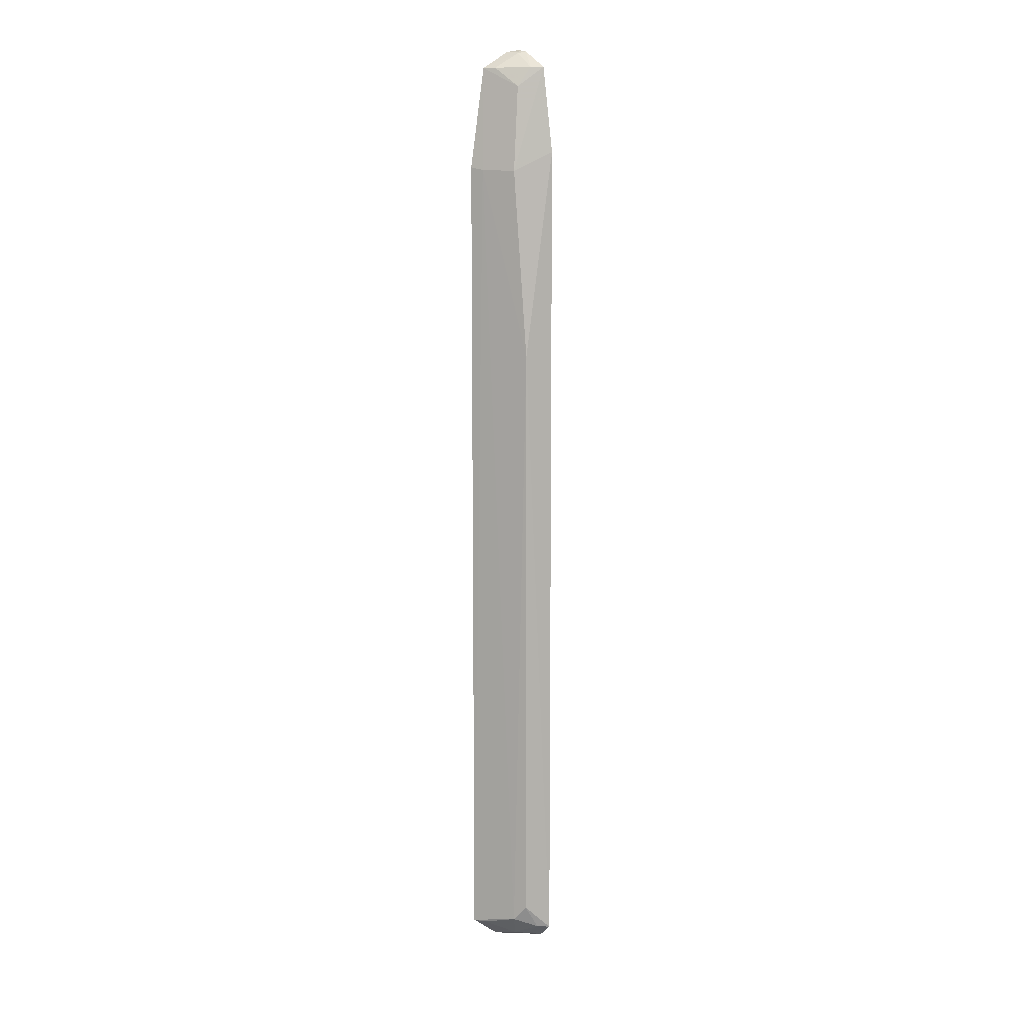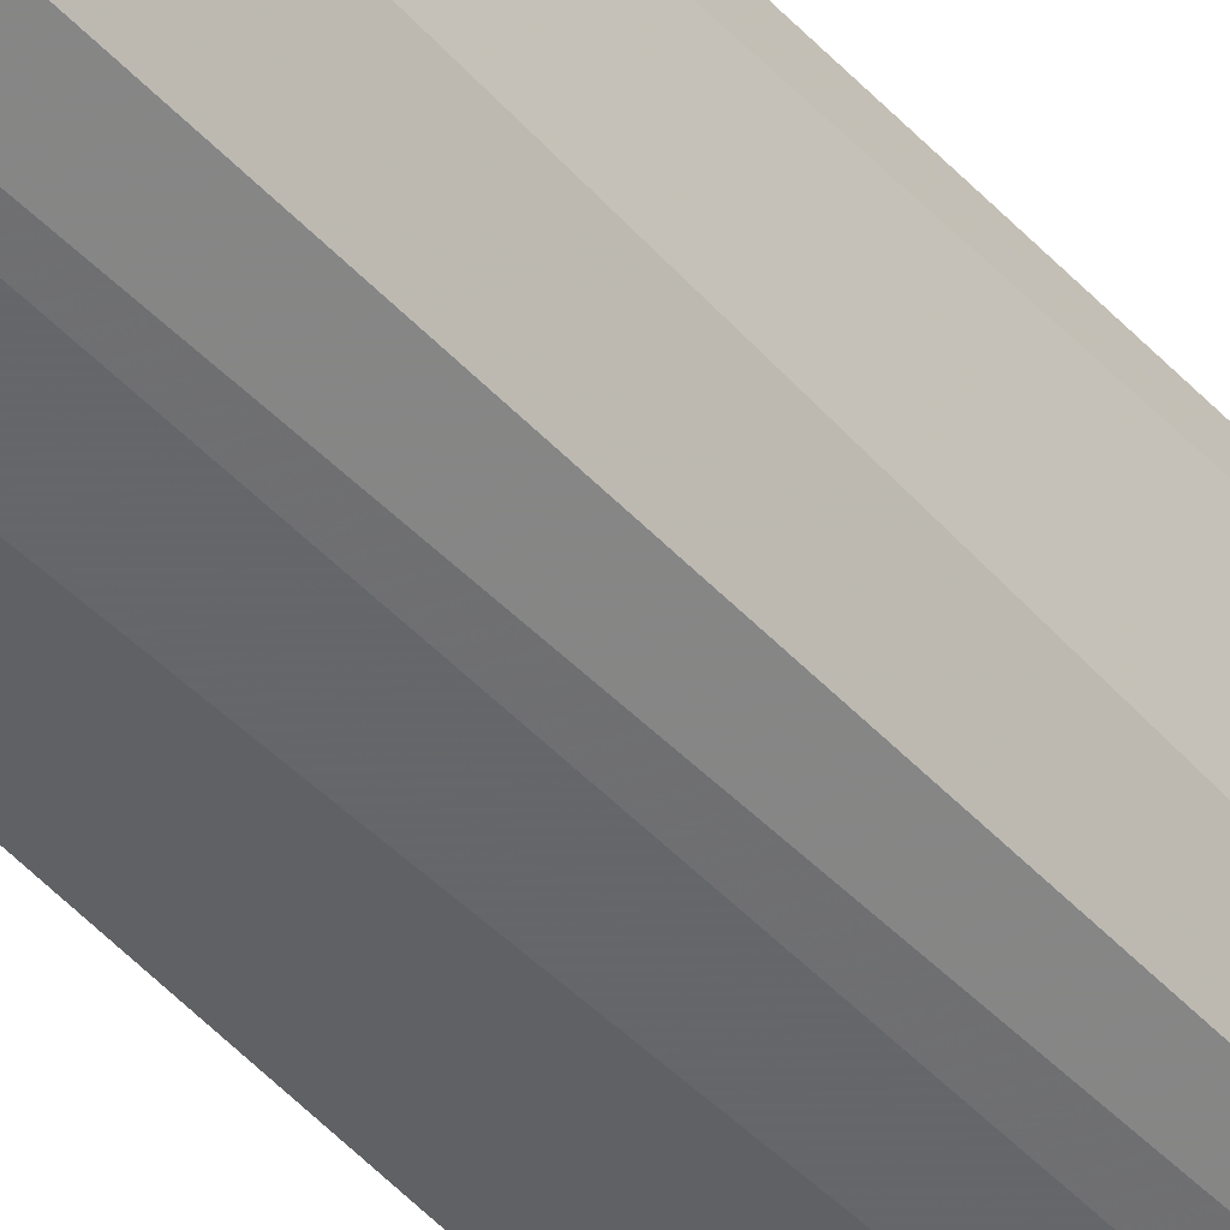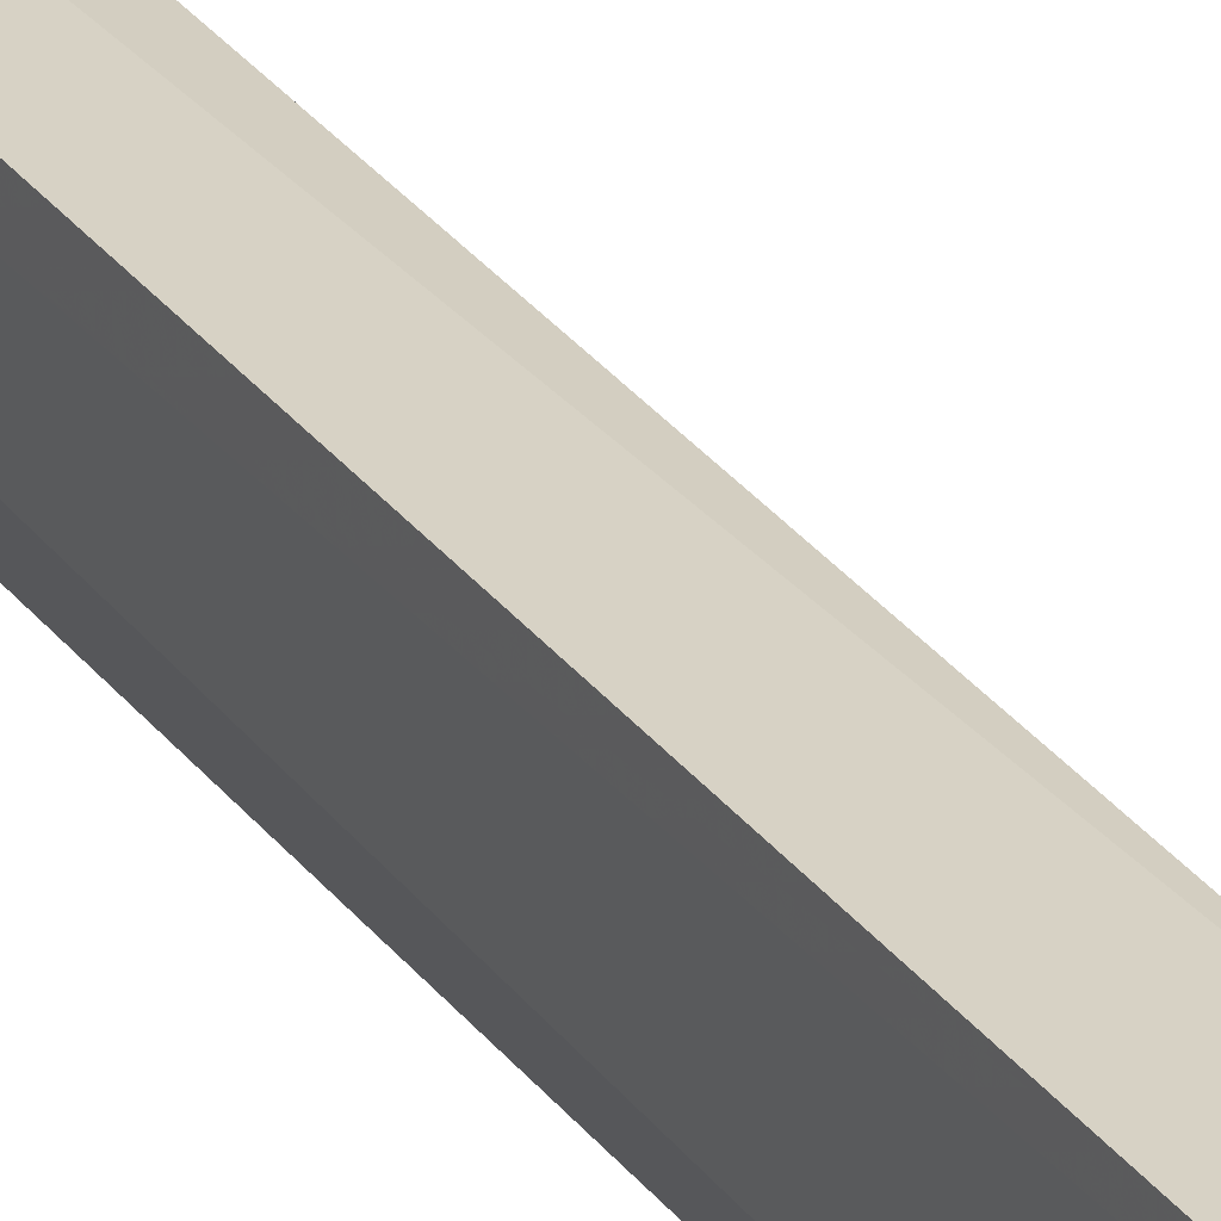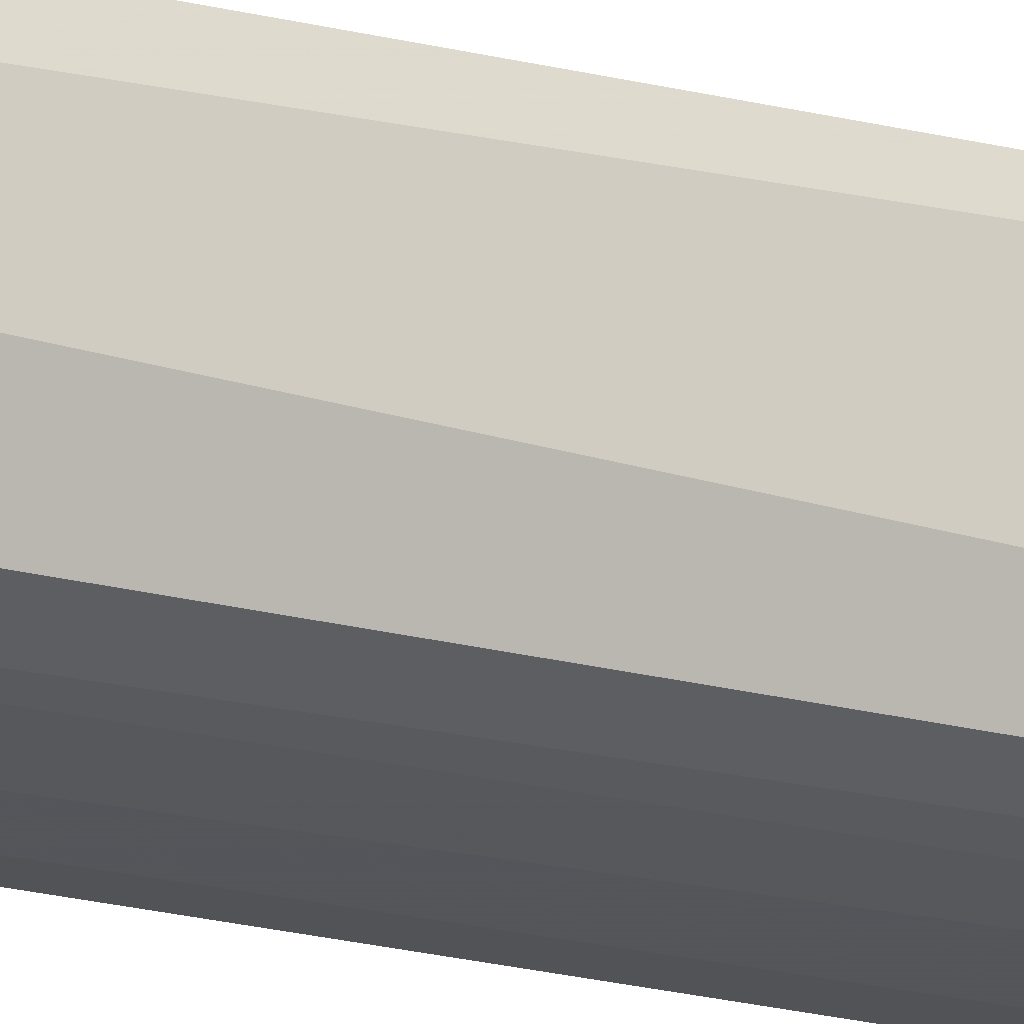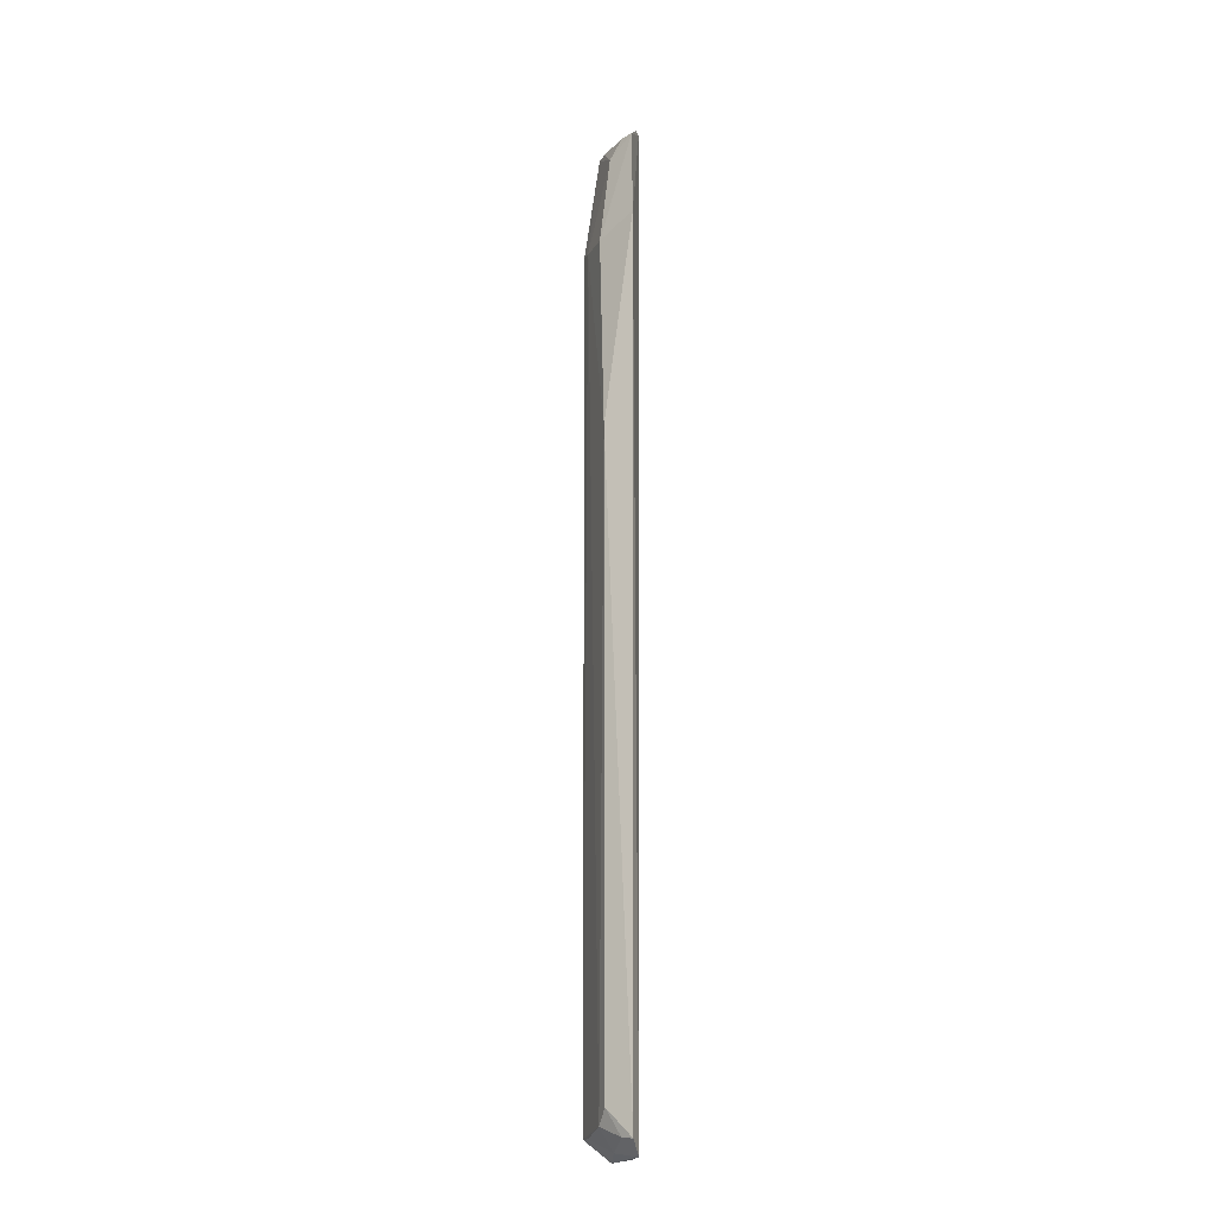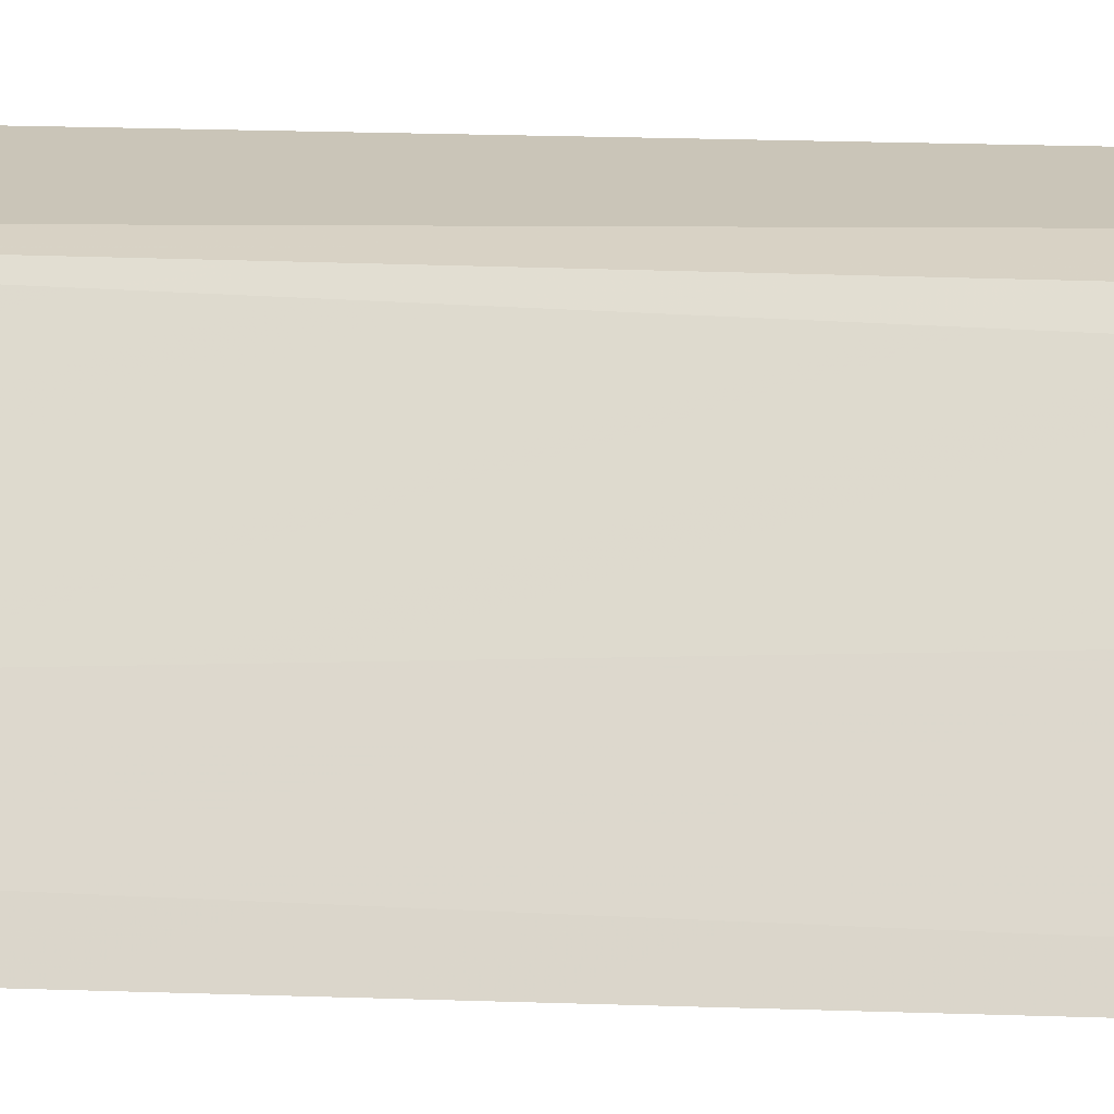
<metadata>
{"format":"obj","ext":"obj","renderer":"f3d","projection":"perspective","resolution":1024,"background":"white","views":[{"elev":9.4,"azim":145.5,"up":"+Z"},{"elev":-46.5,"azim":-140.8,"up":"+Y"},{"elev":32.1,"azim":-31.2,"up":"+Y"},{"elev":-20.9,"azim":-114.9,"up":"+Y"},{"elev":-16.0,"azim":-166.0,"up":"+Z"},{"elev":10.7,"azim":97.3,"up":"+Y"}]}
</metadata>
<code>
v 0.1164 0.06525 0.4027
v 0.13 0.0642 -0.4797
v 0.09953 0.1157 0.1205
v 0.07534 0.1097 0.4027
v 0.07797 0.06994 0.4216
v 0.07368 0.1223 -0.4808
v 0.1064 0.104 0.3024
v 0.08949 0.06751 0.4195
v 0.09871 0.1144 -0.4565
v 0.07208 0.1199 0.3206
v 0.08656 0.07568 -0.4962
v 0.09831 0.09869 0.3841
v 0.1309 0.0648 0.3064
v 0.1049 0.06768 -0.4987
v 0.08582 0.1027 0.4027
v 0.07761 0.08275 0.4195
v 0.1063 0.1039 -0.471
v 0.07297 0.1061 -0.4947
v 0.1247 0.0758 0.3037
v 0.1094 0.07572 0.4027
v 0.08477 0.1163 -0.4797
v 0.09696 0.09268 -0.4914
v 0.08477 0.07951 0.4176
v 0.123 0.07468 -0.4797
v 0.08579 0.1026 -0.4905
f 8 2 1
f 9 6 3
f 10 3 6
f 10 7 3
f 10 4 7
f 10 5 4
f 12 7 4
f 13 1 2
f 14 8 5
f 14 2 8
f 14 5 11
f 15 12 4
f 16 4 5
f 16 5 8
f 16 15 4
f 17 9 3
f 18 10 6
f 18 5 10
f 18 11 5
f 18 14 11
f 19 3 7
f 19 7 12
f 19 12 1
f 19 1 13
f 19 17 3
f 19 13 2
f 19 2 17
f 20 1 12
f 20 12 15
f 21 6 9
f 21 9 17
f 22 21 17
f 22 14 18
f 23 20 15
f 23 15 16
f 23 16 8
f 23 8 1
f 23 1 20
f 24 22 17
f 24 17 2
f 24 2 14
f 24 14 22
f 25 22 18
f 25 21 22
f 25 18 6
f 25 6 21

</code>
